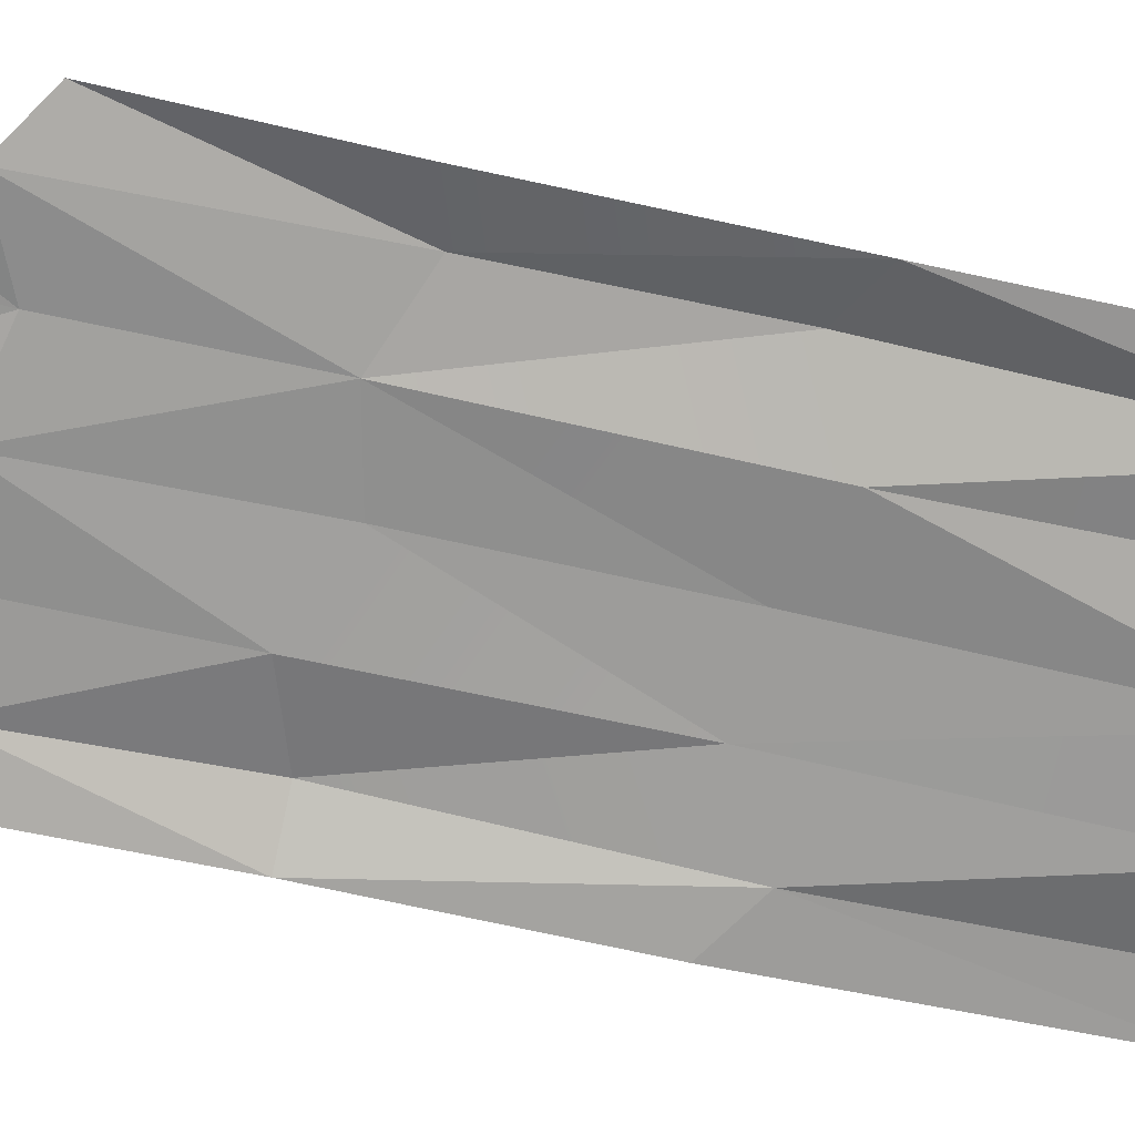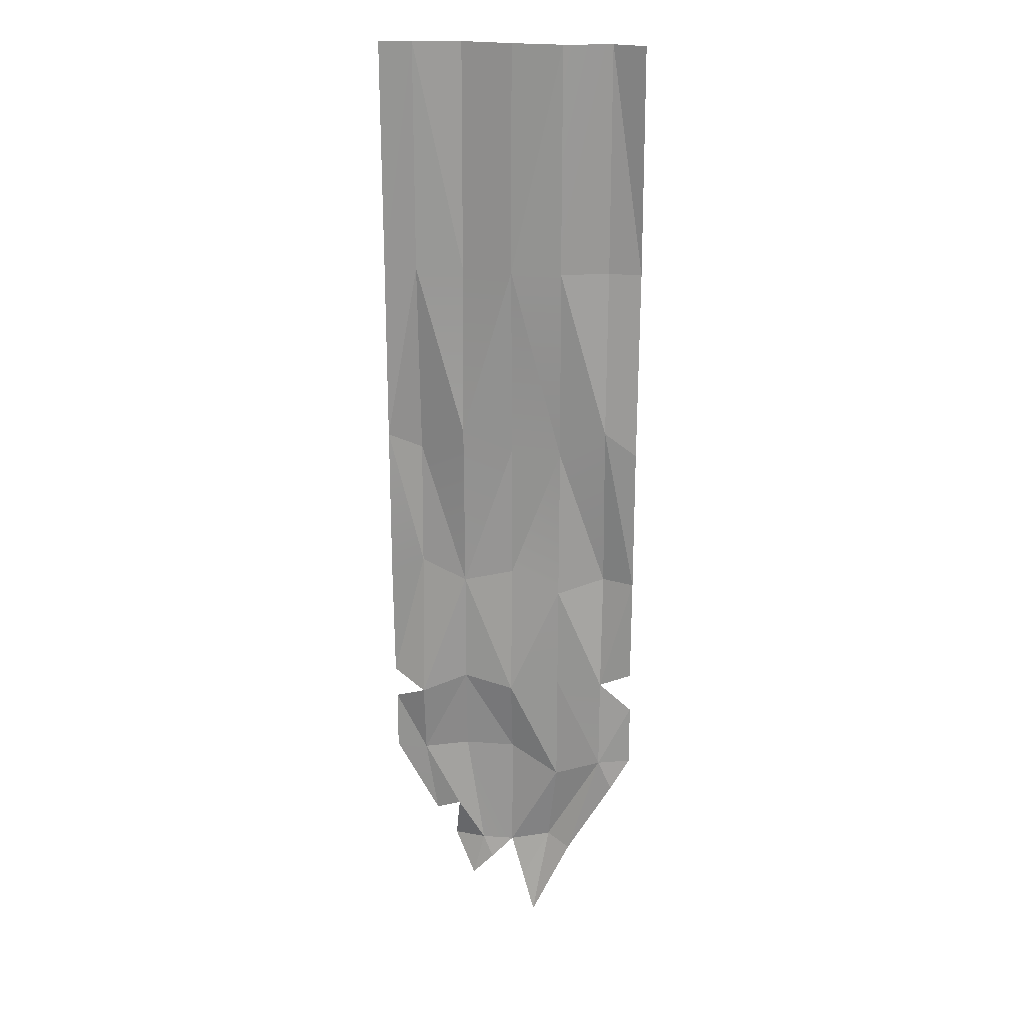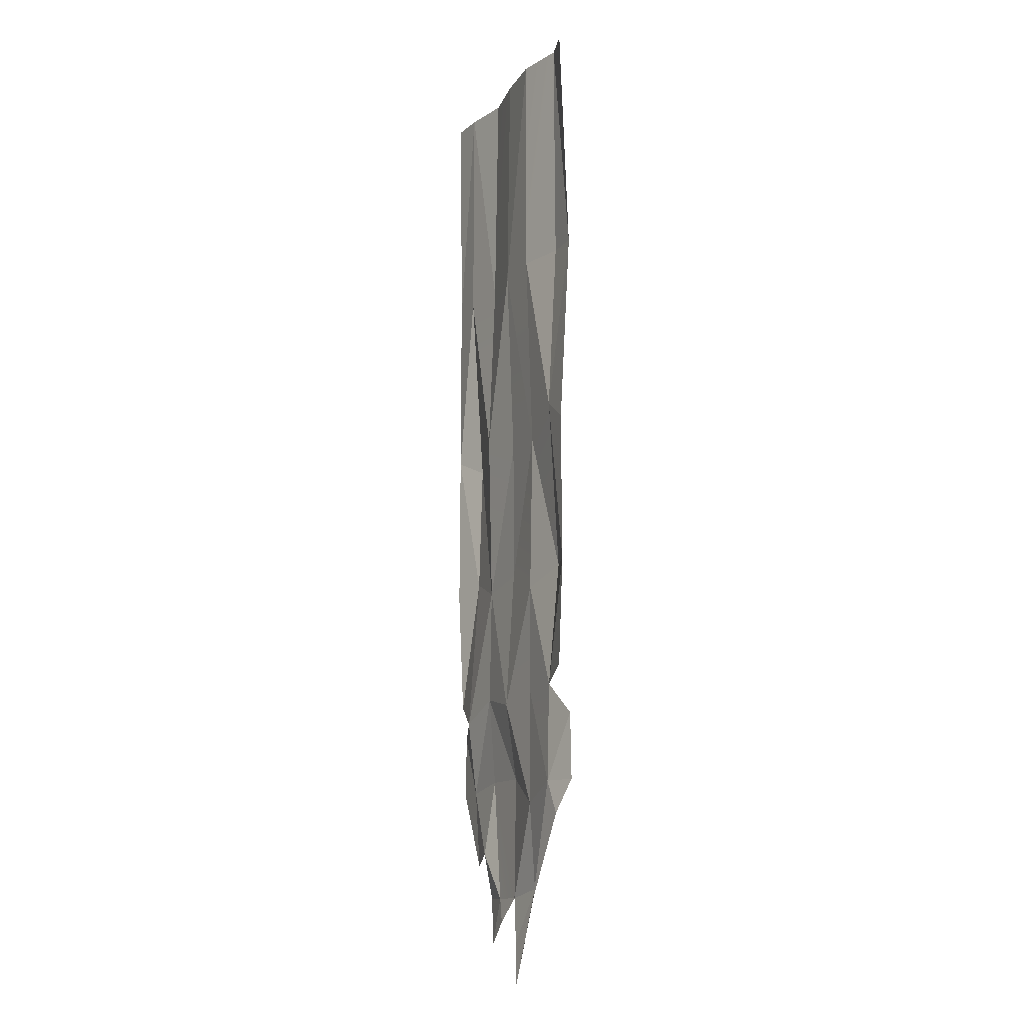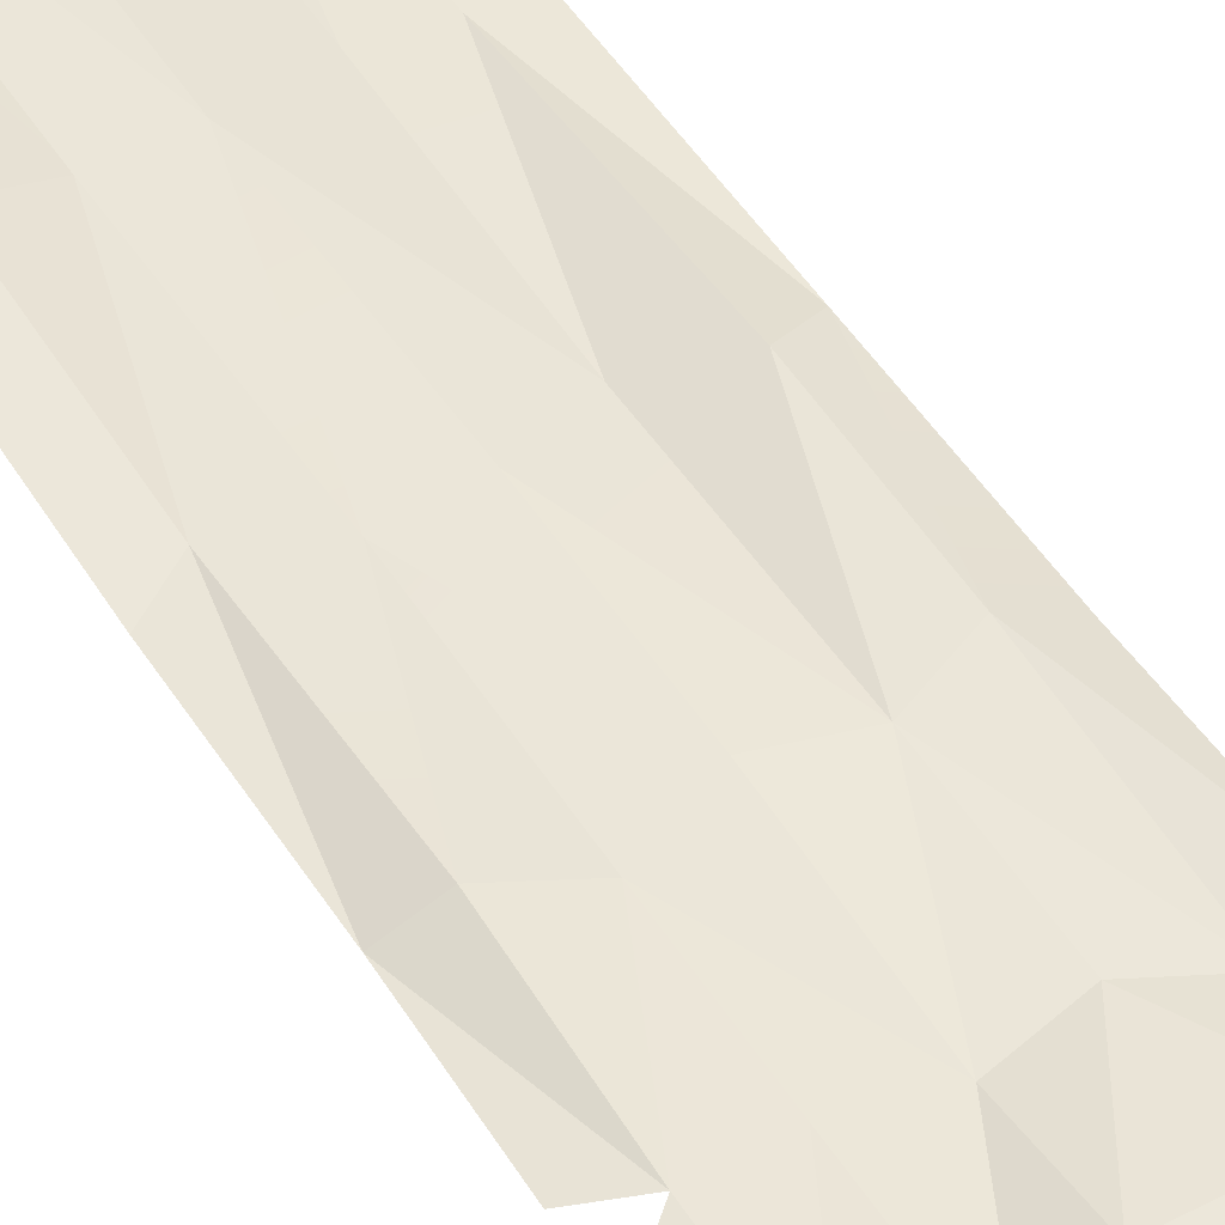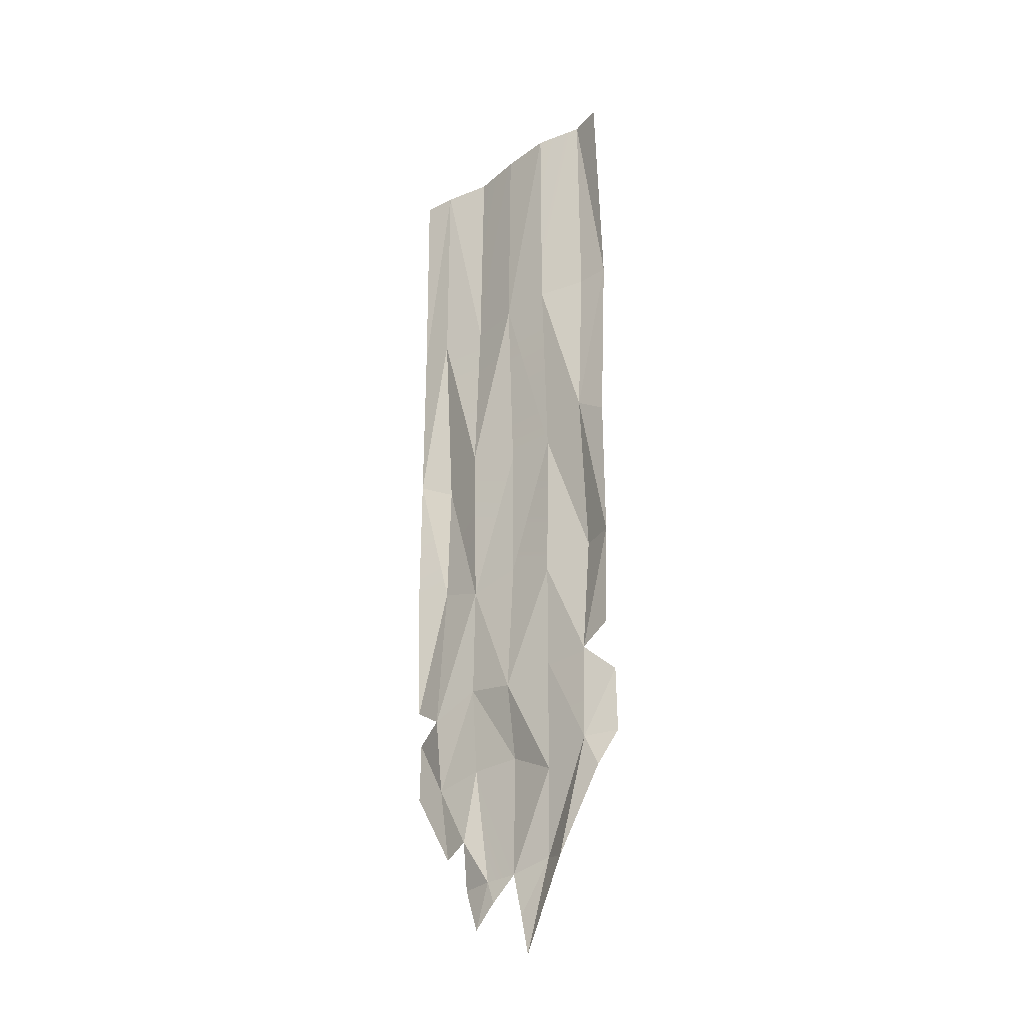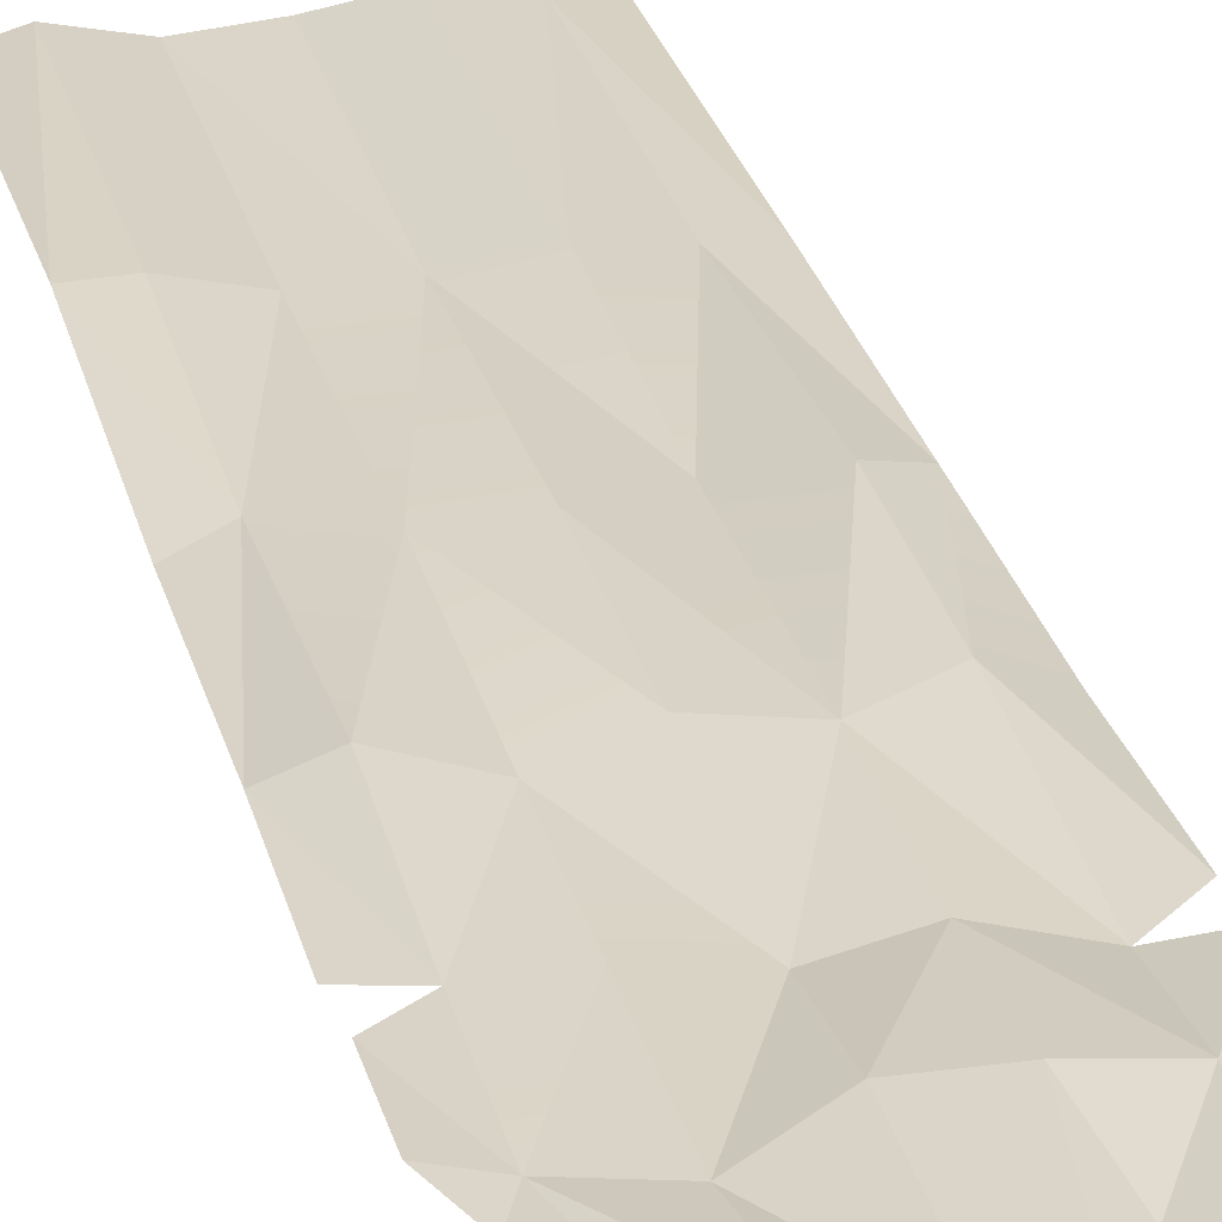
<metadata>
{"format":"obj","ext":"obj","renderer":"f3d","projection":"perspective","resolution":1024,"background":"white","views":[{"elev":-69.0,"azim":77.5,"up":"+Z"},{"elev":21.5,"azim":-170.5,"up":"+Y"},{"elev":-12.8,"azim":-113.9,"up":"+Y"},{"elev":48.7,"azim":-31.0,"up":"+Z"},{"elev":-31.2,"azim":-137.6,"up":"+Y"},{"elev":28.6,"azim":-14.2,"up":"+Z"}]}
</metadata>
<code>
g lavaCaveBanner03
v -0.3915 -1.738 0.01805
v -0.3915 8.106e-06 0.01844
v -8.106e-06 -1.738 0.0209
v -0.3915 -3.238 0.06879
v -0.3915 8.106e-06 0.01844
v -8.106e-06 8.106e-06 0.0453
v -8.106e-06 -1.738 0.0209
v 0.7547 -1.738 0.02505
v 0.7547 8.106e-06 0.02752
v 1.006 -1.738 0.01921
v 1.006 -3.119 0.01831
v 0.7547 8.106e-06 0.02752
v 1.006 8.106e-06 0.001695
v 1.006 -1.738 0.01921
v -0.3915 -6.129 0.04063
v -8.106e-06 -5.921 0.09824
v -8.106e-06 -6.843 0.08423
v 0.5031 -6.843 0.1121
v 0.2516 -6.843 0.07281
v 0.4574 -6.493 0.02518
v 0.5031 -6.843 0.1121
v 0.3391 -7.198 0.04841
v 0.2516 -6.843 0.07281
v 0.3391 -7.198 0.04841
v 0.1738 -7.025 0.05205
v 0.2516 -6.843 0.07281
v -8.106e-06 -5.921 0.09824
v -0.3915 -6.129 0.04063
v -8.106e-06 -5.333 0.01389
v -0.3915 -6.129 0.04063
v -0.3915 -5.252 0.04063
v -8.106e-06 -5.333 0.01389
v -0.3915 -4.443 0.04725
v -0.3915 -4.443 0.04725
v -8.106e-06 -4.282 0.07943
v -8.106e-06 -5.333 0.01389
v -0.3915 -3.238 0.06879
v 0.7547 -5.414 0.00481
v 0.7547 -4.231 0.09254
v 1.006 -5.252 0.05451
v 0.7547 -4.231 0.09254
v 1.006 -4.319 0.01441
v 1.006 -5.252 0.05451
v 1.006 -3.119 0.01831
v -0.3915 -3.238 0.06879
v -8.106e-06 -3.218 0.07631
v -8.106e-06 -4.282 0.07943
v -8.106e-06 -1.738 0.0209
v 0.7547 -4.231 0.09254
v 0.7547 -3.243 0.1212
v 1.006 -3.119 0.01831
v 0.7547 -3.243 0.1212
v 0.7547 -1.738 0.02505
v 1.006 -3.119 0.01831
v -0.7546 -1.738 0.1141
v -0.7546 8.106e-06 0.1054
v -0.3915 -1.738 0.01805
v -0.3915 8.106e-06 0.01844
v -0.3915 -3.238 0.06879
v -0.7546 -3.027 0.04725
v -0.3915 -1.738 0.01805
v -0.7546 -4.319 0.1245
v -0.7546 -3.027 0.04725
v -0.7546 -1.738 0.1141
v -0.3915 -1.738 0.01805
v -0.3915 -4.443 0.04725
v -0.7546 -4.319 0.1245
v -0.3915 -3.238 0.06879
v -0.3915 -5.252 0.04063
v -0.7546 -5.252 0.03751
v -0.3915 -4.443 0.04725
v -0.7546 -5.987 0.02129
v -0.7546 -5.252 0.03751
v -0.7546 -4.319 0.1245
v -0.3915 -4.443 0.04725
v -0.3915 -6.129 0.04063
v -0.7546 -5.987 0.02129
v -0.3915 -5.252 0.04063
v -0.7546 -5.987 0.02129
v -0.3915 -6.129 0.04063
v -0.3147 -6.778 0.1162
v -0.3915 -6.129 0.04063
v -8.106e-06 -6.843 0.08423
v -0.3147 -6.778 0.1162
v -8.106e-06 -1.738 0.0209
v -8.106e-06 8.106e-06 0.0453
v 0.3915 -1.738 0.07722
v 0.3915 8.106e-06 0.1053
v 0.3915 -3.062 0.02479
v -8.106e-06 -3.218 0.07631
v -8.106e-06 -1.738 0.0209
v 0.3915 -3.062 0.02479
v 0.3915 -4.373 0.05295
v -8.106e-06 -4.282 0.07943
v -8.106e-06 -3.218 0.07631
v 0.3915 -4.373 0.05295
v 0.3915 -5.252 0.03751
v -8.106e-06 -5.333 0.01389
v 0.3915 -4.373 0.05295
v -8.106e-06 -5.333 0.01389
v -8.106e-06 -4.282 0.07943
v 0.3915 -4.373 0.05295
v 0.3915 -5.92 0.08488
v -8.106e-06 -5.921 0.09824
v 0.3915 -5.252 0.03751
v -8.106e-06 -5.921 0.09824
v -8.106e-06 -5.333 0.01389
v 0.3915 -5.252 0.03751
v -8.106e-06 -6.843 0.08423
v -8.106e-06 -5.921 0.09824
v 0.3915 -5.92 0.08488
v 0.2516 -6.843 0.07281
v -0.7546 -1.738 0.1141
v -1.006 -1.738 0.1111
v -0.7546 8.106e-06 0.1054
v -1.006 -1.738 0.1111
v -1.006 8.106e-06 0.03829
v -0.7546 8.106e-06 0.1054
v -1.006 -3.194 0.03141
v -1.006 -1.738 0.1111
v -0.7546 -3.027 0.04725
v -1.006 -1.738 0.1111
v -0.7546 -1.738 0.1141
v -0.7546 -3.027 0.04725
v -0.7546 -4.319 0.1245
v -1.006 -4.319 0.03673
v -0.7546 -3.027 0.04725
v -1.006 -4.319 0.03673
v -1.006 -3.194 0.03141
v -0.7546 -3.027 0.04725
v -1.006 -5.131 0.00481
v -1.006 -4.319 0.03673
v -0.7546 -5.252 0.03751
v -1.006 -4.319 0.03673
v -0.7546 -4.319 0.1245
v -0.7546 -5.252 0.03751
v -1.006 -5.987 0.1015
v -1.006 -5.494 0.09344
v -0.7546 -5.987 0.02129
v -1.006 -5.494 0.09344
v -0.7546 -5.252 0.03751
v -0.7546 -5.987 0.02129
v -0.8618 -6.233 0.04024
v -0.7546 -5.987 0.02129
v -0.5031 -6.843 0.01844
v -0.7546 -5.987 0.02129
v -0.3147 -6.778 0.1162
v -0.5031 -6.843 0.01844
v 0.7547 -1.738 0.02505
v 0.3915 -1.738 0.07722
v 0.7547 8.106e-06 0.02752
v 0.3915 -3.062 0.02479
v 0.3915 -1.738 0.07722
v 0.3915 8.106e-06 0.1053
v 0.7547 8.106e-06 0.02752
v 0.7547 -3.243 0.1212
v 0.3915 -3.062 0.02479
v 0.7547 -1.738 0.02505
v 0.3915 -4.373 0.05295
v 0.7547 -4.231 0.09254
v 0.3915 -4.373 0.05295
v 0.7547 -3.243 0.1212
v 0.3915 -5.252 0.03751
v 0.3915 -4.373 0.05295
v 0.7547 -5.414 0.00481
v 0.3915 -4.373 0.05295
v 0.7547 -4.231 0.09254
v 0.7547 -5.414 0.00481
v 0.3915 -5.92 0.08488
v 0.3915 -5.252 0.03751
v 0.7547 -5.987 0.07203
v 0.3915 -5.252 0.03751
v 0.7547 -5.414 0.00481
v 0.7547 -5.987 0.07203
v 0.4574 -6.493 0.02518
v 0.2516 -6.843 0.07281
v 0.3915 -5.92 0.08488
v 0.1738 -7.025 0.05205
v -8.106e-06 -6.843 0.08423
v 0.2516 -6.843 0.07281
v -0.3147 -6.778 0.1162
v -8.106e-06 -6.843 0.08423
v -0.1047 -7.186 0.04945
v -0.5031 -6.843 0.01844
v -0.3147 -6.778 0.1162
v -0.2001 -7.498 0.009741
v -0.3147 -6.778 0.1162
v -0.1047 -7.186 0.04945
v -0.2001 -7.498 0.009741
v -1.006 -5.987 0.1015
v -0.7546 -5.987 0.02129
v -0.8618 -6.233 0.04024
v 1.006 -5.987 0.0841
v 0.7547 -5.987 0.07203
v 1.006 -5.522 0.09033
v 0.6594 -6.577 0.06502
v 0.7547 -5.987 0.07203
v 0.7547 -5.414 0.00481
v 1.006 -5.522 0.09033
v 0.6594 -6.577 0.06502
v 0.4574 -6.493 0.02518
v 0.7547 -5.987 0.07203
v 0.3915 -5.92 0.08488
v 0.7547 -5.987 0.07203
v 0.4574 -6.493 0.02518
g lavaCaveBanner03_0
f 3 2 1
f 3 1 4
f 7 6 5
f 10 9 8
f 11 10 8
f 14 13 12
f 17 16 15
f 20 19 18
f 23 22 21
f 26 25 24
f 29 28 27
f 32 31 30
f 32 33 31
f 36 35 34
f 35 37 34
f 40 39 38
f 43 42 41
f 44 41 42
f 47 46 45
f 48 45 46
f 51 50 49
f 54 53 52
f 57 56 55
f 57 58 56
f 61 60 59
f 59 60 62
f 65 64 63
f 68 67 66
f 71 70 69
f 69 70 72
f 75 74 73
f 78 77 76
f 81 80 79
f 84 83 82
f 87 86 85
f 87 88 86
f 89 87 85
f 92 91 90
f 93 92 90
f 96 95 94
f 99 98 97
f 102 101 100
f 105 104 103
f 108 107 106
f 111 110 109
f 111 109 112
f 115 114 113
f 118 117 116
f 121 120 119
f 124 123 122
f 127 126 125
f 130 129 128
f 133 132 131
f 136 135 134
f 139 138 137
f 142 141 140
f 145 144 143
f 148 147 146
f 151 150 149
f 149 150 152
f 155 154 153
f 158 157 156
f 156 157 159
f 162 161 160
f 165 164 163
f 168 167 166
f 171 170 169
f 174 173 172
f 177 176 175
f 180 179 178
f 183 182 181
f 186 185 184
f 189 188 187
f 192 191 190
f 195 194 193
f 194 196 193
f 199 198 197
f 202 201 200
f 205 204 203

</code>
